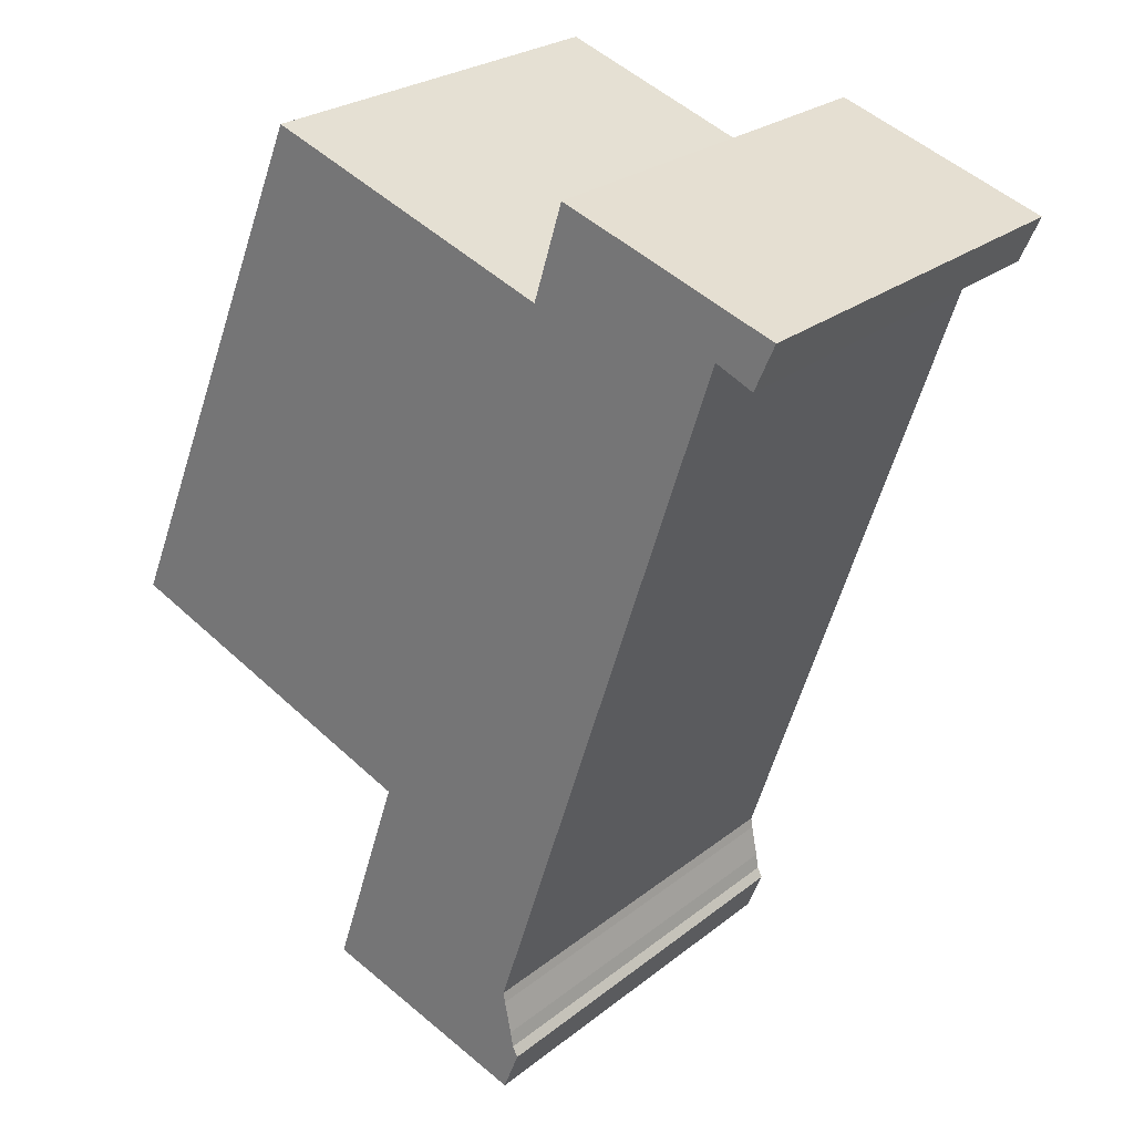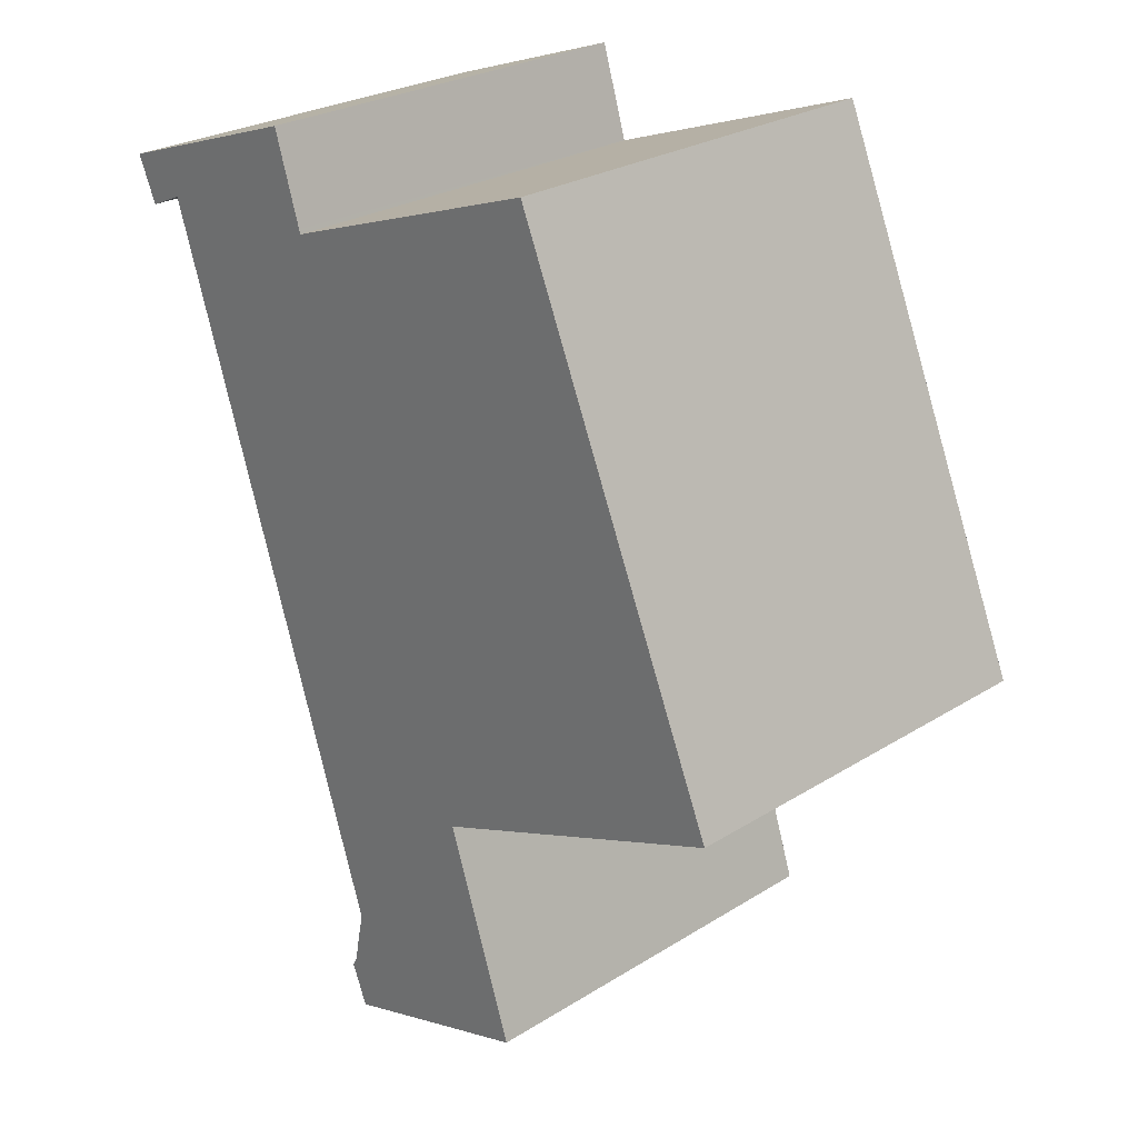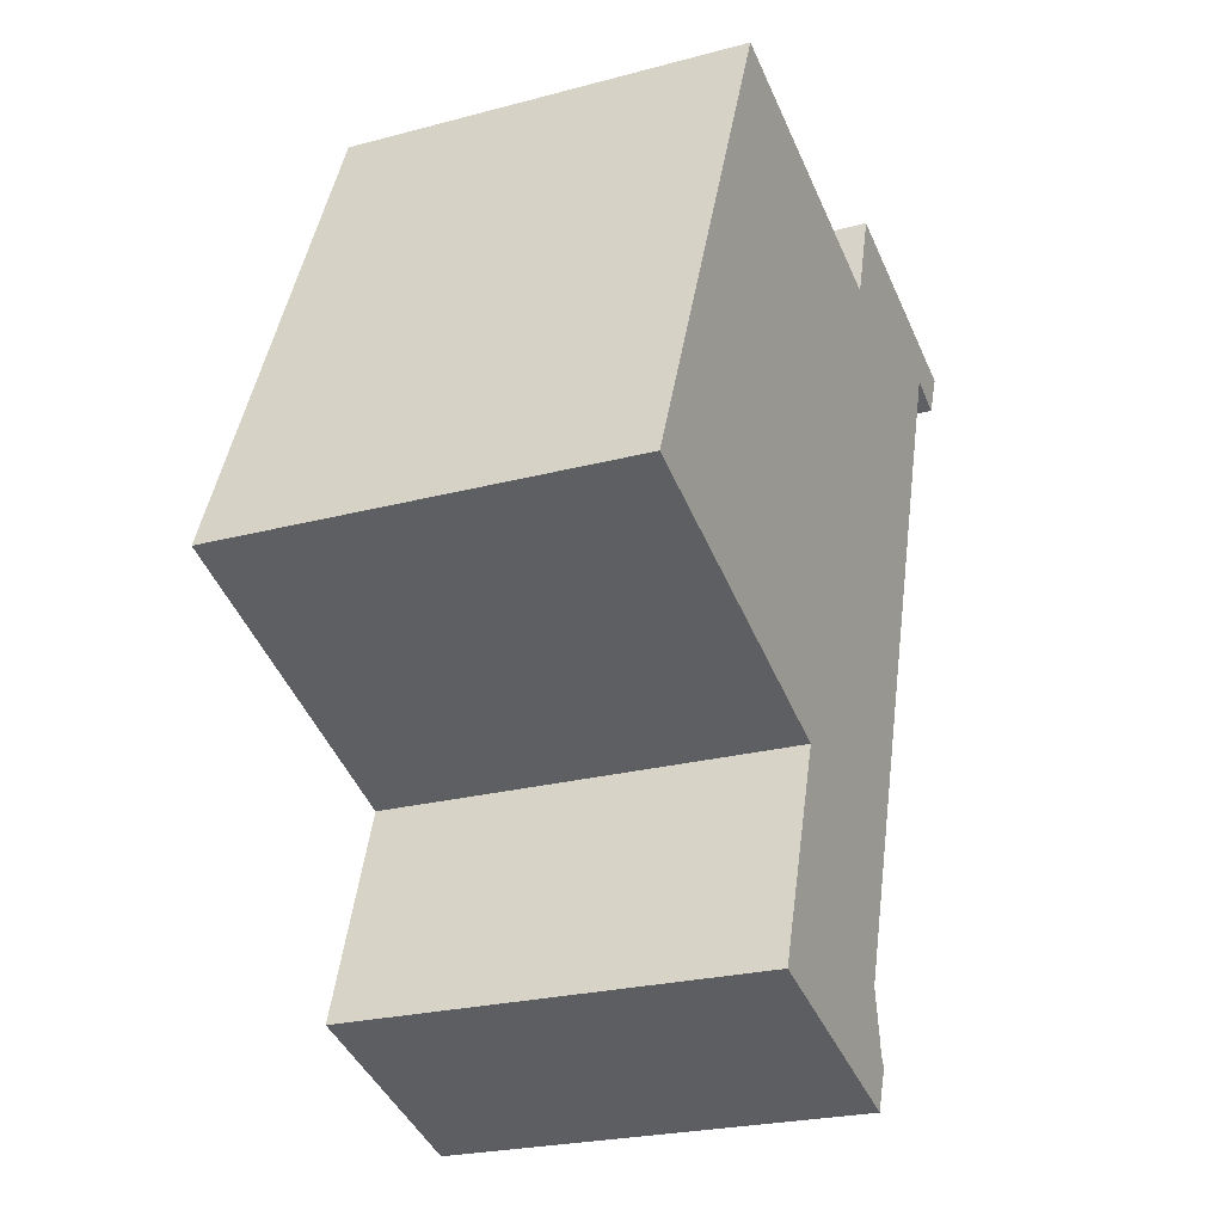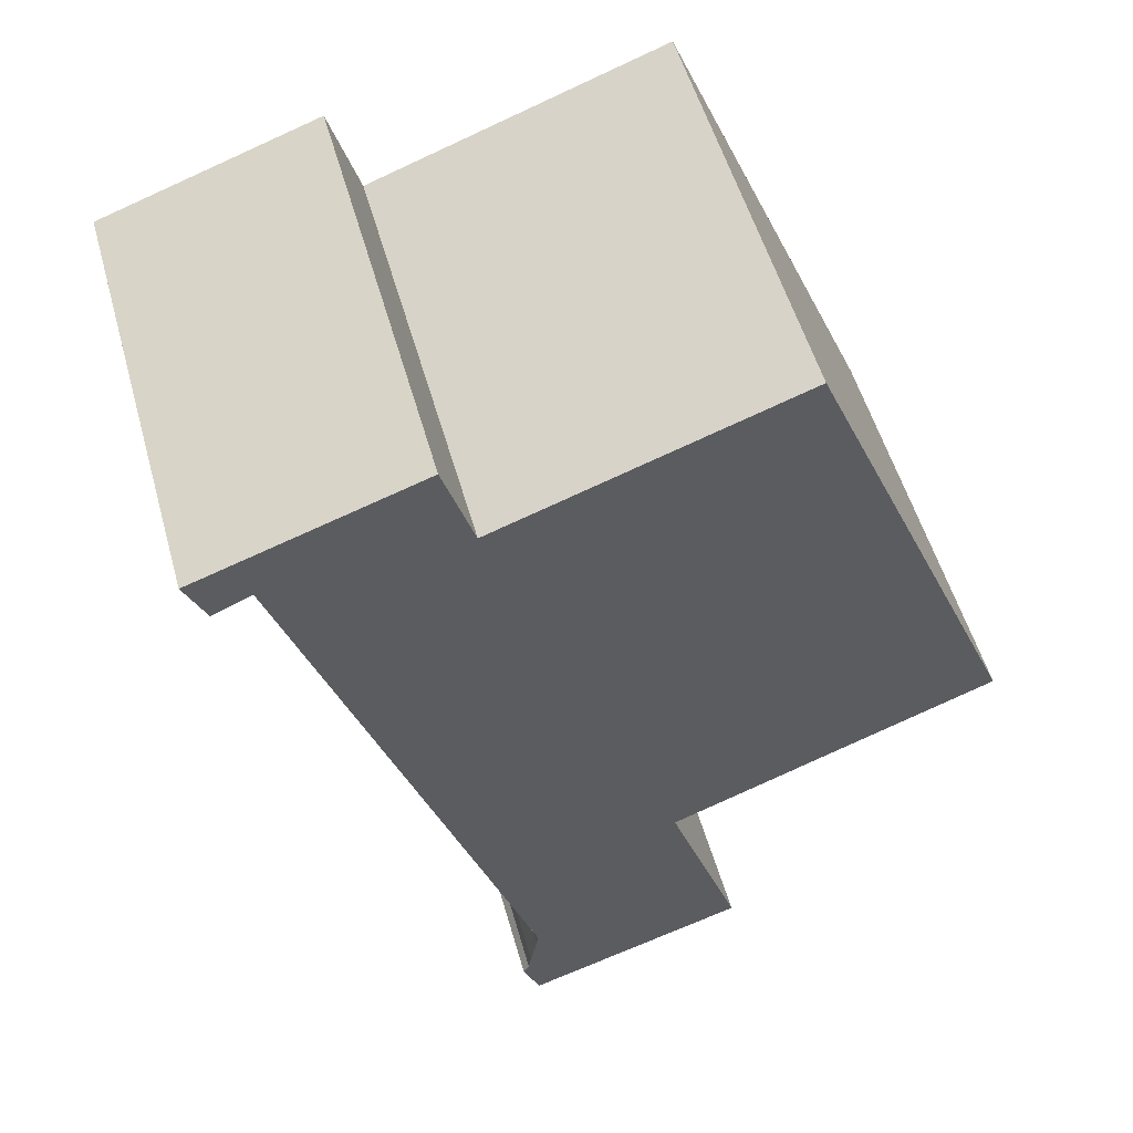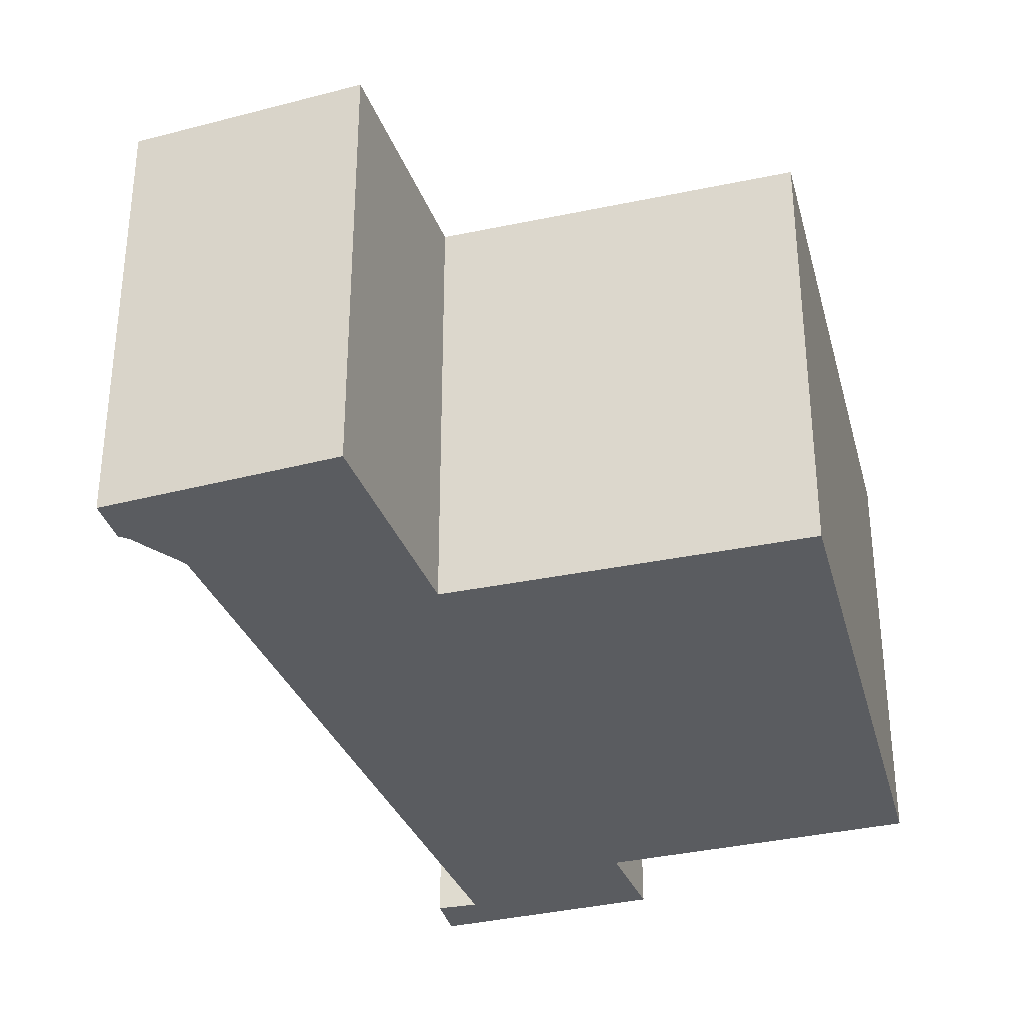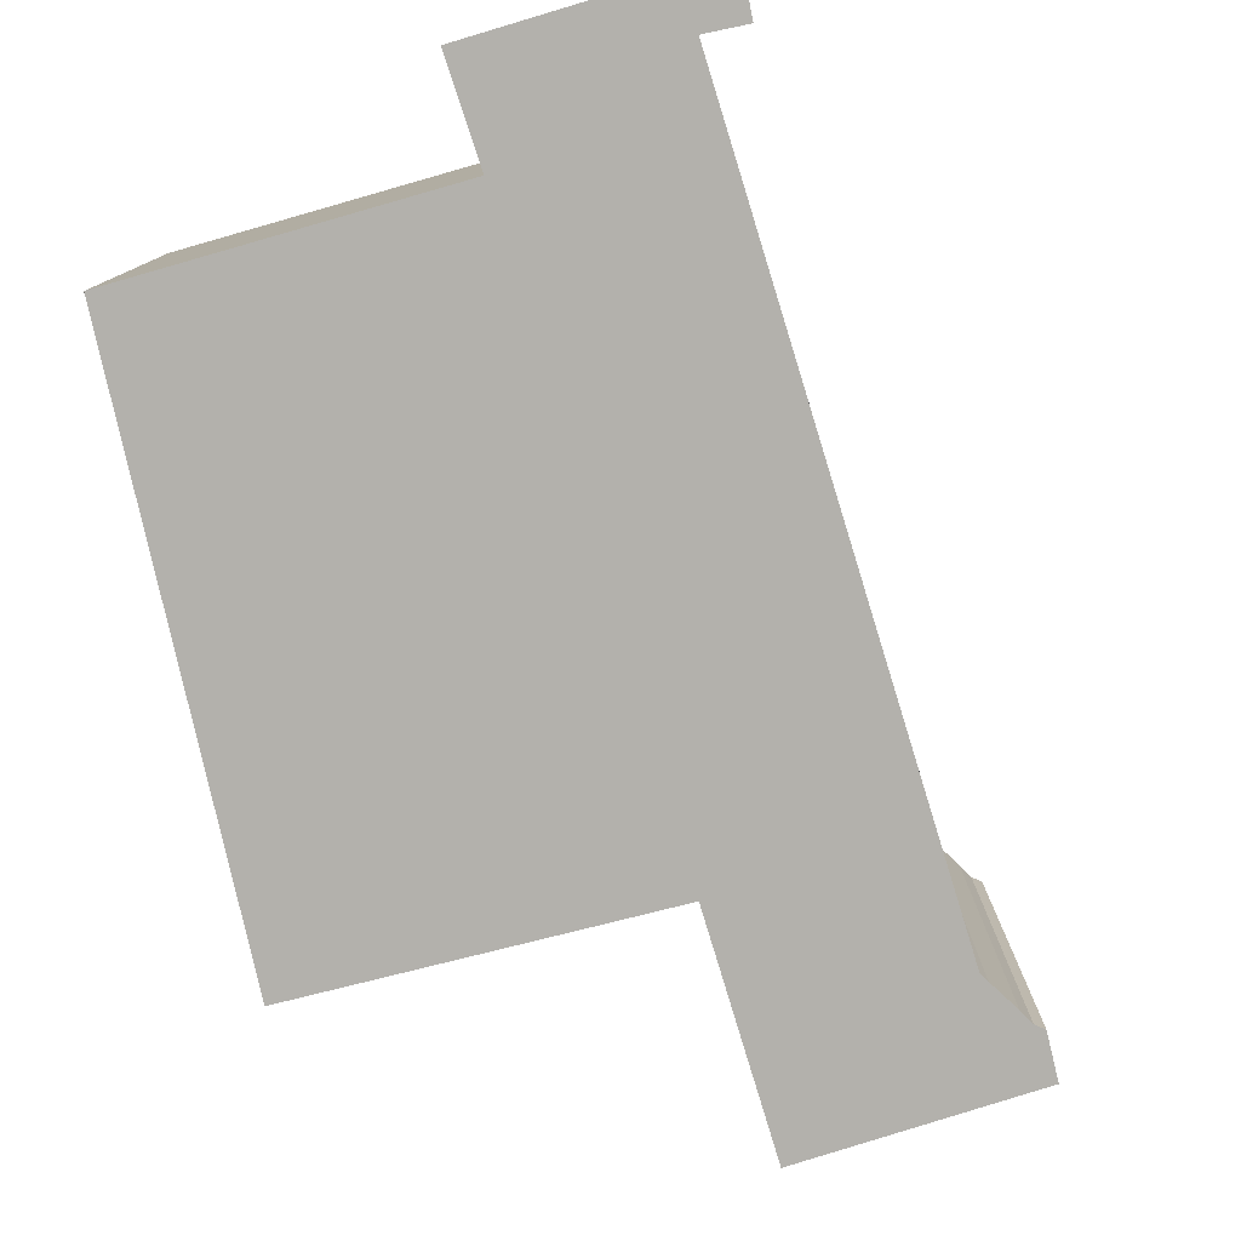
<metadata>
{"format":"obj","ext":"obj","renderer":"f3d","projection":"perspective","resolution":1024,"background":"white","views":[{"elev":25.6,"azim":39.0,"up":"+Z"},{"elev":26.5,"azim":-134.3,"up":"+Z"},{"elev":-23.9,"azim":-66.0,"up":"+Z"},{"elev":53.8,"azim":164.3,"up":"+Z"},{"elev":-33.9,"azim":-142.8,"up":"+Y"},{"elev":-79.1,"azim":35.3,"up":"+Y"}]}
</metadata>
<code>
v  8.031 4.55 4.306
v  7.624 4.55 4.483
v  8.249 4.55 4.806
v  5.599 4.55 4.62
v  5.903 4.55 5.601
v  7.436 4.55 3.908
v  5.584 4.55 4.572
v  0.462 4.55 1.093
v  2.406 4.55 5.69
v  3.527 4.55 -1.367
v  5.101 4.55 -3.25
v  0 4.55 2.786e-16
v  2.743 4.55 -3.713
v  5.12 4.55 -3.363
v  5.194 4.55 -3.718
v  5.222 4.55 -3.89
v  5.283 4.55 -3.997
v  5.101 4.55 -4.457
v  5.194 2.277e-16 -3.718
v  5.222 2.382e-16 -3.89
v  5.283 2.447e-16 -3.997
v  5.101 2.729e-16 -4.457
v  5.12 2.059e-16 -3.363
v  7.624 -2.745e-16 4.483
v  5.101 1.99e-16 -3.25
v  7.436 -2.393e-16 3.908
v  2.743 2.274e-16 -3.713
v  3.527 8.37e-17 -1.367
v  0 0 0
v  5.584 -2.8e-16 4.572
v  5.903 -3.43e-16 5.601
v  5.599 -2.829e-16 4.62
v  2.406 -3.484e-16 5.69
v  0.462 -6.693e-17 1.093
v  8.249 -2.943e-16 4.806
v  8.031 -2.637e-16 4.306
g defaultobject
f 1 2 3
f 3 4 5
f 4 3 2
f 4 2 6
f 4 6 7
f 7 8 9
f 8 7 6
f 8 6 10
f 10 6 11
f 8 10 12
f 10 11 13
f 13 11 14
f 13 14 15
f 13 15 16
f 13 16 17
f 13 17 18
f 19 16 15
f 16 19 20
f 21 18 17
f 18 21 22
f 23 15 14
f 15 23 19
f 24 6 2
f 6 24 11
f 11 24 25
f 25 24 26
f 25 14 11
f 14 25 23
f 20 17 16
f 17 20 21
f 22 13 18
f 13 22 27
f 28 12 10
f 12 28 29
f 27 10 13
f 10 27 28
f 30 4 7
f 4 30 5
f 5 30 31
f 31 30 32
f 29 8 12
f 8 29 9
f 9 29 33
f 33 29 34
f 33 7 9
f 7 33 30
f 31 3 5
f 3 31 35
f 35 1 3
f 1 35 36
f 36 2 1
f 2 36 24
f 34 30 33
f 30 34 26
f 26 34 28
f 26 28 25
f 28 34 29
f 25 28 27
f 25 27 23
f 23 27 19
f 19 27 20
f 20 27 21
f 21 27 22
f 32 24 31
f 24 32 26
f 26 32 30
f 31 36 35
f 36 31 24

</code>
